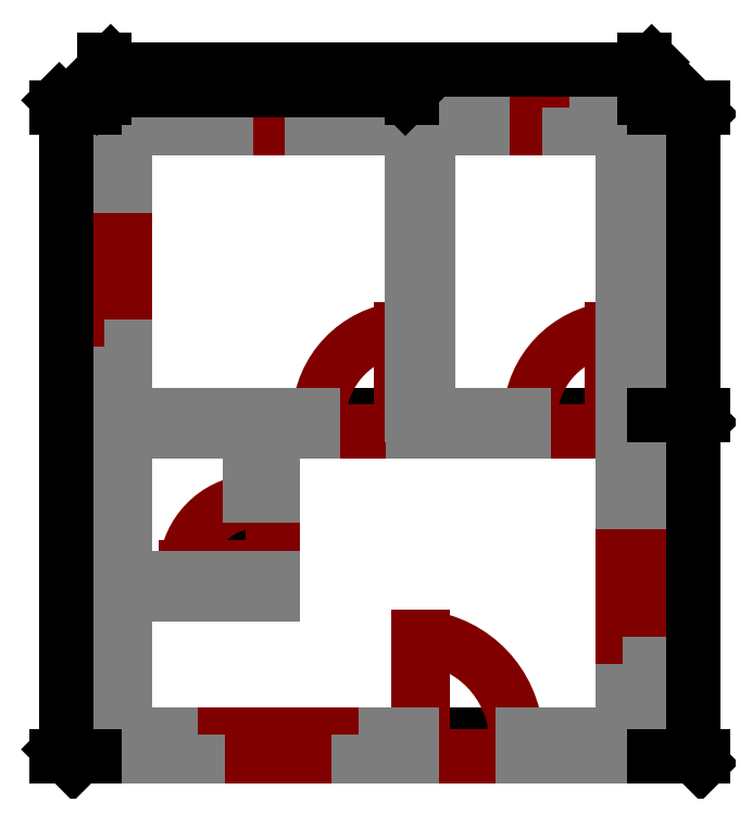
<metadata>
{"format":"dxf","ext":"dxf","renderer":"ezdxf+matplotlib","layout":"modelspace","background":"white","min_lineweight":24,"dpi":150}
</metadata>
<code>
0
SECTION
2
ENTITIES
0
HATCH
8
hatch
10
0
20
0
30
0
210
0
220
0
230
1
2
SOLID
70
    1
71
    0
91
    1
92
    0
93
    4
72
    1
10
544.8
20
-3320
11
564.8
21
-3320
72
    1
10
564.8
20
-3320
11
564.8
21
-3405
72
    1
10
564.8
20
-3405
11
544.8
21
-3405
72
    1
10
544.8
20
-3405
11
544.8
21
-3320
97
    0
75
    0
76
    1
98
    0
0
HATCH
8
hatch
10
0
20
0
30
0
210
0
220
0
230
1
2
SOLID
70
    1
71
    0
91
    1
92
    0
93
    4
72
    1
10
544.8
20
-3405
11
451.7
21
-3405
72
    1
10
451.7
20
-3405
11
451.7
21
-3385
72
    1
10
451.7
20
-3385
11
544.8
21
-3385
72
    1
10
544.8
20
-3385
11
544.8
21
-3405
97
    0
75
    0
76
    1
98
    0
0
HATCH
8
hatch
10
0
20
0
30
0
210
0
220
0
230
1
2
SOLID
70
    1
71
    0
91
    1
92
    0
93
    4
72
    1
10
300.2
20
-3385
11
349.7
21
-3385
72
    1
10
349.7
20
-3385
11
349.7
21
-3405
72
    1
10
349.7
20
-3405
11
300.2
21
-3405
72
    1
10
300.2
20
-3405
11
300.2
21
-3385
97
    0
75
    0
76
    1
98
    0
0
HATCH
8
hatch
10
0
20
0
30
0
210
0
220
0
230
1
2
SOLID
70
    1
71
    0
91
    1
92
    0
93
    4
72
    1
10
151.2
20
-3385
11
64.75
21
-3385
72
    1
10
64.75
20
-3385
11
64.75
21
-3405
72
    1
10
64.75
20
-3405
11
151.2
21
-3405
72
    1
10
151.2
20
-3405
11
151.2
21
-3385
97
    0
75
    0
76
    1
98
    0
0
HATCH
8
hatch
10
0
20
0
30
0
210
0
220
0
230
1
2
SOLID
70
    1
71
    0
91
    1
92
    0
93
    4
72
    1
10
64.75
20
-3385
11
84.75
21
-3385
72
    1
10
84.75
20
-3385
11
84.75
21
-3201
72
    1
10
84.75
20
-3201
11
64.75
21
-3201
72
    1
10
64.75
20
-3201
11
64.75
21
-3385
97
    0
75
    0
76
    1
98
    0
0
HATCH
8
hatch
10
0
20
0
30
0
210
0
220
0
230
1
2
SOLID
70
    1
71
    0
91
    1
92
    0
93
    4
72
    1
10
84.75
20
-3255
11
220.6
21
-3255
72
    1
10
220.6
20
-3255
11
220.6
21
-3240
72
    1
10
220.6
20
-3240
11
84.75
21
-3240
72
    1
10
84.75
20
-3240
11
84.75
21
-3255
97
    0
75
    0
76
    1
98
    0
0
HATCH
8
hatch
10
0
20
0
30
0
210
0
220
0
230
1
2
SOLID
70
    1
71
    0
91
    1
92
    0
93
    4
72
    1
10
199.7
20
-3105
11
220.6
21
-3105
72
    1
10
220.6
20
-3105
11
220.6
21
-3164
72
    1
10
220.6
20
-3164
11
199.7
21
-3164
72
    1
10
199.7
20
-3164
11
199.7
21
-3105
97
    0
75
    0
76
    1
98
    0
0
HATCH
8
hatch
10
0
20
0
30
0
210
0
220
0
230
1
2
SOLID
70
    1
71
    0
91
    1
92
    0
93
    4
72
    1
10
64.75
20
-3027
11
84.75
21
-3027
72
    1
10
84.75
20
-3027
11
84.75
21
-3151
72
    1
10
84.75
20
-3151
11
64.75
21
-3151
72
    1
10
64.75
20
-3151
11
64.75
21
-3027
97
    0
75
    0
76
    1
98
    0
0
HATCH
8
hatch
10
0
20
0
30
0
210
0
220
0
230
1
2
SOLID
70
    1
71
    0
91
    1
92
    0
93
    4
72
    1
10
84.75
20
-3090
11
257.7
21
-3090
72
    1
10
257.7
20
-3090
11
257.7
21
-3105
72
    1
10
257.7
20
-3105
11
84.75
21
-3105
72
    1
10
84.75
20
-3105
11
84.75
21
-3090
97
    0
75
    0
76
    1
98
    0
0
HATCH
8
hatch
10
0
20
0
30
0
210
0
220
0
230
1
2
SOLID
70
    1
71
    0
91
    1
92
    0
93
    4
72
    1
10
350
20
-3090
11
452.7
21
-3090
72
    1
10
452.7
20
-3090
11
452.7
21
-3105
72
    1
10
452.7
20
-3105
11
350
21
-3105
72
    1
10
350
20
-3105
11
350
21
-3090
97
    0
75
    0
76
    1
98
    0
0
HATCH
8
hatch
10
0
20
0
30
0
210
0
220
0
230
1
2
SOLID
70
    1
71
    0
91
    1
92
    0
93
    4
72
    1
10
349.7
20
-2825
11
364.7
21
-2825
72
    1
10
364.7
20
-2825
11
364.7
21
-3090
72
    1
10
364.7
20
-3090
11
349.7
21
-3090
72
    1
10
349.7
20
-3090
11
349.7
21
-2825
97
    0
75
    0
76
    1
98
    0
0
HATCH
8
hatch
10
0
20
0
30
0
210
0
220
0
230
1
2
SOLID
70
    1
71
    0
91
    1
92
    0
93
    4
72
    1
10
544.8
20
-2825
11
564.8
21
-2825
72
    1
10
564.8
20
-2825
11
564.8
21
-3171
72
    1
10
564.8
20
-3171
11
544.8
21
-3171
72
    1
10
544.8
20
-3171
11
544.8
21
-2825
97
    0
75
    0
76
    1
98
    0
0
HATCH
8
hatch
10
0
20
0
30
0
210
0
220
0
230
1
2
SOLID
70
    1
71
    0
91
    1
92
    0
93
    4
72
    1
10
494.8
20
-2805
11
564.8
21
-2805
72
    1
10
564.8
20
-2805
11
564.8
21
-2825
72
    1
10
564.8
20
-2825
11
494.8
21
-2825
72
    1
10
494.8
20
-2825
11
494.8
21
-2805
97
    0
75
    0
76
    1
98
    0
0
HATCH
8
hatch
10
0
20
0
30
0
210
0
220
0
230
1
2
SOLID
70
    1
71
    0
91
    1
92
    0
93
    4
72
    1
10
257.2
20
-2805
11
414.8
21
-2805
72
    1
10
414.8
20
-2805
11
414.8
21
-2825
72
    1
10
414.8
20
-2825
11
257.2
21
-2825
72
    1
10
257.2
20
-2825
11
257.2
21
-2805
97
    0
75
    0
76
    1
98
    0
0
HATCH
8
hatch
10
0
20
0
30
0
210
0
220
0
230
1
2
SOLID
70
    1
71
    0
91
    1
92
    0
93
    4
72
    1
10
64.75
20
-2825
11
84.75
21
-2825
72
    1
10
84.75
20
-2825
11
84.75
21
-2878
72
    1
10
84.75
20
-2878
11
64.75
21
-2878
72
    1
10
64.75
20
-2878
11
64.75
21
-2825
97
    0
75
    0
76
    1
98
    0
0
HATCH
8
hatch
10
0
20
0
30
0
210
0
220
0
230
1
2
SOLID
70
    1
71
    0
91
    1
92
    0
93
    4
72
    1
10
64.75
20
-2805
11
177.2
21
-2805
72
    1
10
177.2
20
-2805
11
177.2
21
-2825
72
    1
10
177.2
20
-2825
11
64.75
21
-2825
72
    1
10
64.75
20
-2825
11
64.75
21
-2805
97
    0
75
    0
76
    1
98
    0
0
LWPOLYLINE
8
wall
90
    4
70
    1
43
0
10
64.75
20
-2805
10
84.75
20
-2805
10
84.75
20
-3405
10
64.75
20
-3405
0
LWPOLYLINE
8
wall
90
    4
70
    1
43
0
10
64.75
20
-2805
10
564.8
20
-2805
10
564.8
20
-2825
10
64.75
20
-2825
0
LWPOLYLINE
8
wall
90
    4
70
    1
43
0
10
544.8
20
-2805
10
564.8
20
-2805
10
564.8
20
-3405
10
544.8
20
-3405
0
LWPOLYLINE
8
wall
90
    4
70
    1
43
0
10
64.75
20
-3385
10
564.8
20
-3385
10
564.8
20
-3405
10
64.75
20
-3405
0
LWPOLYLINE
8
wall
90
    4
70
    1
43
0
10
349.7
20
-2805
10
364.7
20
-2805
10
364.7
20
-3105
10
349.7
20
-3105
0
LWPOLYLINE
8
wall
90
    4
70
    1
43
0
10
64.75
20
-3090
10
564.8
20
-3090
10
564.8
20
-3105
10
64.75
20
-3105
0
LWPOLYLINE
8
wall
90
    4
70
    1
43
0
10
199.7
20
-3090
10
220.6
20
-3090
10
220.6
20
-3255
10
199.7
20
-3255
0
LWPOLYLINE
8
wall
90
    4
70
    1
43
0
10
64.75
20
-3255
10
220.6
20
-3255
10
220.6
20
-3240
10
64.75
20
-3240
0
LWPOLYLINE
8
door &window
90
    4
70
    1
43
0
10
349.7
20
-3405
10
355.7
20
-3405
10
355.7
20
-3385
10
349.7
20
-3385
0
LWPOLYLINE
8
door &window
90
    4
70
    1
43
0
10
451.7
20
-3405
10
445.7
20
-3405
10
445.7
20
-3385
10
451.7
20
-3385
0
LWPOLYLINE
8
door &window
90
    4
70
    1
43
0
10
359.7
20
-3385
10
359.7
20
-3295
10
355.7
20
-3295
10
355.7
20
-3385
0
ARC
8
door &window
10
349.1
20
-3391
40
96.85
50
3.708
51
83.69
0
LINE
8
door &window
10
355.7
20
-3405
11
445.7
21
-3405
0
LWPOLYLINE
8
door &window
90
    4
70
    1
43
0
10
349.7
20
-3105
10
343.7
20
-3105
10
343.7
20
-3090
10
349.7
20
-3090
0
LWPOLYLINE
8
door &window
90
    4
70
    1
43
0
10
257.7
20
-3105
10
263.7
20
-3105
10
263.7
20
-3090
10
257.7
20
-3090
0
LWPOLYLINE
8
door &window
90
    4
70
    1
43
0
10
339.7
20
-3090
10
339.7
20
-3010
10
343.7
20
-3010
10
343.7
20
-3090
0
ARC
8
door &window
10
348
20
-3094
40
84.3
50
95.59
51
177.3
0
LINE
8
door &window
10
343.7
20
-3105
11
263.7
21
-3105
0
LWPOLYLINE
8
door &window
90
    4
70
    1
43
0
10
544.8
20
-3105
10
538.8
20
-3105
10
538.8
20
-3090
10
544.8
20
-3090
0
LWPOLYLINE
8
door &window
90
    4
70
    1
43
0
10
452.7
20
-3105
10
458.7
20
-3105
10
458.7
20
-3090
10
452.7
20
-3090
0
LWPOLYLINE
8
door &window
90
    4
70
    1
43
0
10
534.7
20
-3090
10
534.7
20
-3010
10
538.7
20
-3010
10
538.7
20
-3090
0
ARC
8
door &window
10
543
20
-3094
40
84.3
50
95.59
51
177.3
0
LINE
8
door &window
10
538.8
20
-3105
11
458.7
21
-3105
0
LINE
8
door &window
10
220.6
20
-3234
11
220.6
21
-3169
0
LWPOLYLINE
8
door &window
90
    4
70
    1
43
0
10
220.6
20
-3240
10
220.6
20
-3234
10
199.7
20
-3234
10
199.7
20
-3240
0
LWPOLYLINE
8
door &window
90
    4
70
    1
43
0
10
199.7
20
-3230
10
140.6
20
-3230
10
140.6
20
-3234
10
199.7
20
-3234
0
ARC
8
door &window
10
206.2
20
-3235
40
65.79
50
95.62
51
175.6
0
LWPOLYLINE
8
door &window
90
    4
70
    1
43
0
10
199.8
20
-3170
10
199.7
20
-3164
10
220.6
20
-3164
10
220.6
20
-3170
0
LWPOLYLINE
8
door &window
90
    4
70
    1
43
0
10
417.8
20
-2823
10
422.8
20
-2823
10
422.8
20
-2808
10
417.8
20
-2808
0
LINE
8
door &window
10
417.8
20
-2808
11
414.8
21
-2808
0
LINE
8
door &window
10
417.8
20
-2823
11
414.8
21
-2823
0
LWPOLYLINE
8
door &window
90
    4
70
    1
43
0
10
422.8
20
-2818
10
427.8
20
-2818
10
427.8
20
-2813
10
422.8
20
-2813
0
LINE
8
door &window
10
414.8
20
-2825
11
494.8
21
-2825
0
LINE
8
door &window
10
494.8
20
-2805
11
414.8
21
-2805
0
LINE
8
door &window
10
414.8
20
-2823
11
414.8
21
-2825
0
LINE
8
door &window
10
414.8
20
-2805
11
414.8
21
-2808
0
LWPOLYLINE
8
door &window
90
    4
70
    1
43
0
10
491.8
20
-2823
10
486.8
20
-2823
10
486.8
20
-2808
10
491.8
20
-2808
0
LINE
8
door &window
10
491.8
20
-2808
11
494.8
21
-2808
0
LINE
8
door &window
10
491.8
20
-2823
11
494.8
21
-2823
0
LWPOLYLINE
8
door &window
90
    4
70
    1
43
0
10
486.8
20
-2818
10
481.8
20
-2818
10
481.8
20
-2813
10
486.8
20
-2813
0
LINE
8
door &window
10
494.8
20
-2823
11
494.8
21
-2825
0
LINE
8
door &window
10
494.8
20
-2805
11
494.8
21
-2808
0
LINE
8
door &window
10
427.8
20
-2815
11
481.8
21
-2815
0
LWPOLYLINE
8
door &window
90
    4
70
    1
43
0
10
180.2
20
-2823
10
185.2
20
-2823
10
185.2
20
-2808
10
180.2
20
-2808
0
LINE
8
door &window
10
180.2
20
-2808
11
177.2
21
-2808
0
LINE
8
door &window
10
180.2
20
-2823
11
177.2
21
-2823
0
LWPOLYLINE
8
door &window
90
    4
70
    1
43
0
10
185.2
20
-2818
10
190.2
20
-2818
10
190.2
20
-2813
10
185.2
20
-2813
0
LINE
8
door &window
10
177.2
20
-2825
11
257.2
21
-2825
0
LINE
8
door &window
10
257.2
20
-2805
11
177.2
21
-2805
0
LINE
8
door &window
10
177.2
20
-2823
11
177.2
21
-2825
0
LINE
8
door &window
10
177.2
20
-2805
11
177.2
21
-2808
0
LWPOLYLINE
8
door &window
90
    4
70
    1
43
0
10
254.2
20
-2823
10
249.2
20
-2823
10
249.2
20
-2808
10
254.2
20
-2808
0
LINE
8
door &window
10
254.2
20
-2808
11
257.2
21
-2808
0
LINE
8
door &window
10
254.2
20
-2823
11
257.2
21
-2823
0
LWPOLYLINE
8
door &window
90
    4
70
    1
43
0
10
249.2
20
-2818
10
244.2
20
-2818
10
244.2
20
-2813
10
249.2
20
-2813
0
LINE
8
door &window
10
257.2
20
-2823
11
257.2
21
-2825
0
LINE
8
door &window
10
257.2
20
-2805
11
257.2
21
-2808
0
LINE
8
door &window
10
190.2
20
-2815
11
244.2
21
-2815
0
LWPOLYLINE
8
door &window
90
    4
70
    1
43
0
10
154.2
20
-3403
10
159.2
20
-3403
10
159.2
20
-3388
10
154.2
20
-3388
0
LINE
8
door &window
10
154.2
20
-3388
11
151.2
21
-3388
0
LINE
8
door &window
10
154.2
20
-3403
11
151.2
21
-3403
0
LWPOLYLINE
8
door &window
90
    4
70
    1
43
0
10
159.2
20
-3398
10
164.2
20
-3398
10
164.2
20
-3393
10
159.2
20
-3393
0
LINE
8
door &window
10
151.2
20
-3405
11
231.2
21
-3405
0
LINE
8
door &window
10
231.2
20
-3385
11
151.2
21
-3385
0
LINE
8
door &window
10
151.2
20
-3403
11
151.2
21
-3405
0
LINE
8
door &window
10
151.2
20
-3385
11
151.2
21
-3388
0
LWPOLYLINE
8
door &window
90
    4
70
    1
43
0
10
228.2
20
-3403
10
223.2
20
-3403
10
223.2
20
-3388
10
228.2
20
-3388
0
LWPOLYLINE
8
door &window
90
    4
70
    1
43
0
10
223.2
20
-3398
10
218.2
20
-3398
10
218.2
20
-3393
10
223.2
20
-3393
0
LINE
8
door &window
10
164.2
20
-3395
11
218.2
21
-3395
0
LWPOLYLINE
8
door &window
90
    4
70
    1
43
0
10
297.2
20
-3403
10
292.2
20
-3403
10
292.2
20
-3388
10
297.2
20
-3388
0
LINE
8
door &window
10
297.2
20
-3388
11
300.2
21
-3388
0
LINE
8
door &window
10
297.2
20
-3403
11
300.2
21
-3403
0
LWPOLYLINE
8
door &window
90
    4
70
    1
43
0
10
292.2
20
-3398
10
287.2
20
-3398
10
287.2
20
-3393
10
292.2
20
-3393
0
LINE
8
door &window
10
300.2
20
-3405
11
220.2
21
-3405
0
LINE
8
door &window
10
220.2
20
-3385
11
300.2
21
-3385
0
LINE
8
door &window
10
300.2
20
-3403
11
300.2
21
-3405
0
LINE
8
door &window
10
300.2
20
-3385
11
300.2
21
-3388
0
LWPOLYLINE
8
door &window
90
    4
70
    1
43
0
10
228.2
20
-3398
10
233.2
20
-3398
10
233.2
20
-3393
10
228.2
20
-3393
0
LINE
8
door &window
10
287.2
20
-3395
11
233.2
21
-3395
0
LWPOLYLINE
8
door &window
90
    4
70
    1
43
0
10
82.25
20
-3024
10
82.25
20
-3019
10
67.25
20
-3019
10
67.25
20
-3024
0
LINE
8
door &window
10
67.25
20
-3024
11
67.25
21
-3027
0
LINE
8
door &window
10
82.25
20
-3024
11
82.25
21
-3027
0
LWPOLYLINE
8
door &window
90
    4
70
    1
43
0
10
77.25
20
-3019
10
77.25
20
-3014
10
72.25
20
-3014
10
72.25
20
-3019
0
LINE
8
door &window
10
84.75
20
-3027
11
84.75
21
-2947
0
LINE
8
door &window
10
64.75
20
-2947
11
64.75
21
-3027
0
LINE
8
door &window
10
82.25
20
-3027
11
84.75
21
-3027
0
LINE
8
door &window
10
64.75
20
-3027
11
67.25
21
-3027
0
LWPOLYLINE
8
door &window
90
    4
70
    1
43
0
10
82.25
20
-2950
10
82.25
20
-2955
10
67.25
20
-2955
10
67.25
20
-2950
0
LWPOLYLINE
8
door &window
90
    4
70
    1
43
0
10
77.25
20
-2955
10
77.25
20
-2960
10
72.25
20
-2960
10
72.25
20
-2955
0
LINE
8
door &window
10
74.75
20
-3014
11
74.75
21
-2960
0
LWPOLYLINE
8
door &window
90
    4
70
    1
43
0
10
82.25
20
-2881
10
82.25
20
-2886
10
67.25
20
-2886
10
67.25
20
-2881
0
LINE
8
door &window
10
67.25
20
-2881
11
67.25
21
-2878
0
LINE
8
door &window
10
82.25
20
-2881
11
82.25
21
-2878
0
LWPOLYLINE
8
door &window
90
    4
70
    1
43
0
10
77.25
20
-2886
10
77.25
20
-2891
10
72.25
20
-2891
10
72.25
20
-2886
0
LINE
8
door &window
10
84.75
20
-2878
11
84.75
21
-2958
0
LINE
8
door &window
10
64.75
20
-2958
11
64.75
21
-2878
0
LINE
8
door &window
10
82.25
20
-2878
11
84.75
21
-2878
0
LINE
8
door &window
10
64.75
20
-2878
11
67.25
21
-2878
0
LWPOLYLINE
8
door &window
90
    4
70
    1
43
0
10
77.25
20
-2950
10
77.25
20
-2945
10
72.25
20
-2945
10
72.25
20
-2950
0
LINE
8
door &window
10
74.75
20
-2891
11
74.75
21
-2945
0
LWPOLYLINE
8
door &window
90
    4
70
    1
43
0
10
562.2
20
-3317
10
562.2
20
-3312
10
547.2
20
-3312
10
547.2
20
-3317
0
LINE
8
door &window
10
547.2
20
-3317
11
547.2
21
-3320
0
LINE
8
door &window
10
562.2
20
-3317
11
562.2
21
-3320
0
LWPOLYLINE
8
door &window
90
    4
70
    1
43
0
10
557.2
20
-3312
10
557.2
20
-3307
10
552.2
20
-3307
10
552.2
20
-3312
0
LINE
8
door &window
10
564.8
20
-3320
11
564.8
21
-3240
0
LINE
8
door &window
10
544.8
20
-3240
11
544.8
21
-3320
0
LINE
8
door &window
10
562.2
20
-3320
11
564.8
21
-3320
0
LINE
8
door &window
10
544.8
20
-3320
11
547.2
21
-3320
0
LWPOLYLINE
8
door &window
90
    4
70
    1
43
0
10
562.2
20
-3243
10
562.2
20
-3248
10
547.2
20
-3248
10
547.2
20
-3243
0
LWPOLYLINE
8
door &window
90
    4
70
    1
43
0
10
557.2
20
-3248
10
557.2
20
-3253
10
552.2
20
-3253
10
552.2
20
-3248
0
LINE
8
door &window
10
554.8
20
-3307
11
554.8
21
-3253
0
LWPOLYLINE
8
door &window
90
    4
70
    1
43
0
10
562.2
20
-3174
10
562.2
20
-3179
10
547.2
20
-3179
10
547.2
20
-3174
0
LINE
8
door &window
10
547.2
20
-3174
11
547.2
21
-3171
0
LINE
8
door &window
10
562.2
20
-3174
11
562.2
21
-3171
0
LWPOLYLINE
8
door &window
90
    4
70
    1
43
0
10
557.2
20
-3179
10
557.2
20
-3184
10
552.2
20
-3184
10
552.2
20
-3179
0
LINE
8
door &window
10
564.8
20
-3171
11
564.8
21
-3251
0
LINE
8
door &window
10
544.8
20
-3251
11
544.8
21
-3171
0
LINE
8
door &window
10
562.2
20
-3171
11
564.8
21
-3171
0
LINE
8
door &window
10
544.8
20
-3171
11
547.2
21
-3171
0
LWPOLYLINE
8
door &window
90
    4
70
    1
43
0
10
557.2
20
-3243
10
557.2
20
-3238
10
552.2
20
-3238
10
552.2
20
-3243
0
LINE
8
door &window
10
554.8
20
-3184
11
554.8
21
-3238
0
LWPOLYLINE
8
door &window
90
    4
70
    1
43
0
10
82.25
20
-3198
10
82.25
20
-3193
10
67.25
20
-3193
10
67.25
20
-3198
0
LWPOLYLINE
8
door &window
90
    4
70
    1
43
0
10
77.25
20
-3193
10
77.25
20
-3188
10
72.25
20
-3188
10
72.25
20
-3193
0
LINE
8
door &window
10
67.25
20
-3198
11
67.25
21
-3201
0
LINE
8
door &window
10
82.25
20
-3198
11
82.25
21
-3201
0
LINE
8
door &window
10
84.75
20
-3201
11
84.75
21
-3151
0
LINE
8
door &window
10
64.75
20
-3151
11
64.75
21
-3201
0
LINE
8
door &window
10
64.75
20
-3201
11
67.25
21
-3201
0
LINE
8
door &window
10
82.25
20
-3201
11
84.75
21
-3201
0
LWPOLYLINE
8
door &window
90
    4
70
    1
43
0
10
82.25
20
-3154
10
82.25
20
-3159
10
67.25
20
-3159
10
67.25
20
-3154
0
LWPOLYLINE
8
door &window
90
    4
70
    1
43
0
10
77.25
20
-3159
10
77.25
20
-3164
10
72.25
20
-3164
10
72.25
20
-3159
0
LINE
8
door &window
10
67.25
20
-3154
11
67.25
21
-3151
0
LINE
8
door &window
10
82.25
20
-3154
11
82.25
21
-3151
0
LINE
8
door &window
10
64.75
20
-3151
11
67.25
21
-3151
0
LINE
8
door &window
10
82.25
20
-3151
11
84.75
21
-3151
0
LINE
8
door &window
10
74.75
20
-3188
11
74.75
21
-3164
0
LWPOLYLINE
8
hatch
90
    4
70
    1
43
0
10
64.75
20
-2805
10
177.2
20
-2805
10
177.2
20
-2825
10
64.75
20
-2825
0
LWPOLYLINE
8
hatch
90
    4
70
    1
43
0
10
64.75
20
-2825
10
84.75
20
-2825
10
84.75
20
-2878
10
64.75
20
-2878
0
LWPOLYLINE
8
hatch
90
    4
70
    1
43
0
10
257.2
20
-2805
10
414.8
20
-2805
10
414.8
20
-2825
10
257.2
20
-2825
0
LWPOLYLINE
8
hatch
90
    4
70
    1
43
0
10
494.8
20
-2805
10
564.8
20
-2805
10
564.8
20
-2825
10
494.8
20
-2825
0
LWPOLYLINE
8
hatch
90
    4
70
    1
43
0
10
544.8
20
-2825
10
564.8
20
-2825
10
564.8
20
-3171
10
544.8
20
-3171
0
LWPOLYLINE
8
hatch
90
    4
70
    1
43
0
10
544.8
20
-3320
10
564.8
20
-3320
10
564.8
20
-3405
10
544.8
20
-3405
0
LWPOLYLINE
8
hatch
90
    4
70
    1
43
0
10
544.8
20
-3405
10
451.7
20
-3405
10
451.7
20
-3385
10
544.8
20
-3385
0
LWPOLYLINE
8
hatch
90
    4
70
    1
43
0
10
300.2
20
-3385
10
349.7
20
-3385
10
349.7
20
-3405
10
300.2
20
-3405
0
LWPOLYLINE
8
hatch
90
    4
70
    1
43
0
10
151.2
20
-3385
10
64.75
20
-3385
10
64.75
20
-3405
10
151.2
20
-3405
0
LWPOLYLINE
8
hatch
90
    4
70
    1
43
0
10
64.75
20
-3385
10
84.75
20
-3385
10
84.75
20
-3201
10
64.75
20
-3201
0
LWPOLYLINE
8
hatch
90
    4
70
    1
43
0
10
84.75
20
-3255
10
220.6
20
-3255
10
220.6
20
-3240
10
84.75
20
-3240
0
LWPOLYLINE
8
hatch
90
    4
70
    1
43
0
10
64.75
20
-3027
10
84.75
20
-3027
10
84.75
20
-3151
10
64.75
20
-3151
0
LWPOLYLINE
8
hatch
90
    4
70
    1
43
0
10
84.75
20
-3090
10
257.7
20
-3090
10
257.7
20
-3105
10
84.75
20
-3105
0
LWPOLYLINE
8
hatch
90
    4
70
    1
43
0
10
350
20
-3090
10
452.7
20
-3090
10
452.7
20
-3105
10
350
20
-3105
0
LWPOLYLINE
8
hatch
90
    4
70
    1
43
0
10
349.7
20
-2825
10
364.7
20
-2825
10
364.7
20
-3090
10
349.7
20
-3090
0
LWPOLYLINE
8
hatch
90
    4
70
    1
43
0
10
199.7
20
-3105
10
220.6
20
-3105
10
220.6
20
-3164
10
199.7
20
-3164
0
DIMENSION
8
dimension
2
*D1
10
564.8
20
-2770
30
0
11
314.7
21
-2760
31
0
70
   32
71
    5
72
    0
3
Standard
53
0
210
0
220
0
230
1
13
64.75
23
-2805
33
0
14
564.8
24
-2805
34
0
0
DIMENSION
8
dimension
2
*D2
10
30
20
-2805
30
0
11
19.87
21
-3105
31
0
70
   32
71
    5
72
    0
3
Standard
53
0
210
0
220
0
230
1
13
64.75
23
-3405
33
0
14
64.75
24
-2805
34
0
50
90
0
DIMENSION
8
dimension
2
*D3
10
610
20
-3090
30
0
11
599.9
21
-3248
31
0
70
   32
71
    5
72
    0
3
Standard
53
0
210
0
220
0
230
1
13
564.8
23
-3405
33
0
14
564.8
24
-3090
34
0
50
90
0
DIMENSION
8
dimension
2
*D4
10
610
20
-2805
30
0
11
599.9
21
-2948
31
0
70
   32
71
    5
72
    0
3
Standard
53
0
210
0
220
0
230
1
13
564.8
23
-3090
33
0
14
564.8
24
-2805
34
0
50
90
0
DIMENSION
8
dimension
2
*D5
10
349.7
20
-2790
30
0
11
207.2
21
-2780
31
0
70
   32
71
    5
72
    0
3
Standard
53
0
210
0
220
0
230
1
13
64.75
23
-2805
33
0
14
349.7
24
-2805
34
0
0
ENDSEC
0
EOF

</code>
